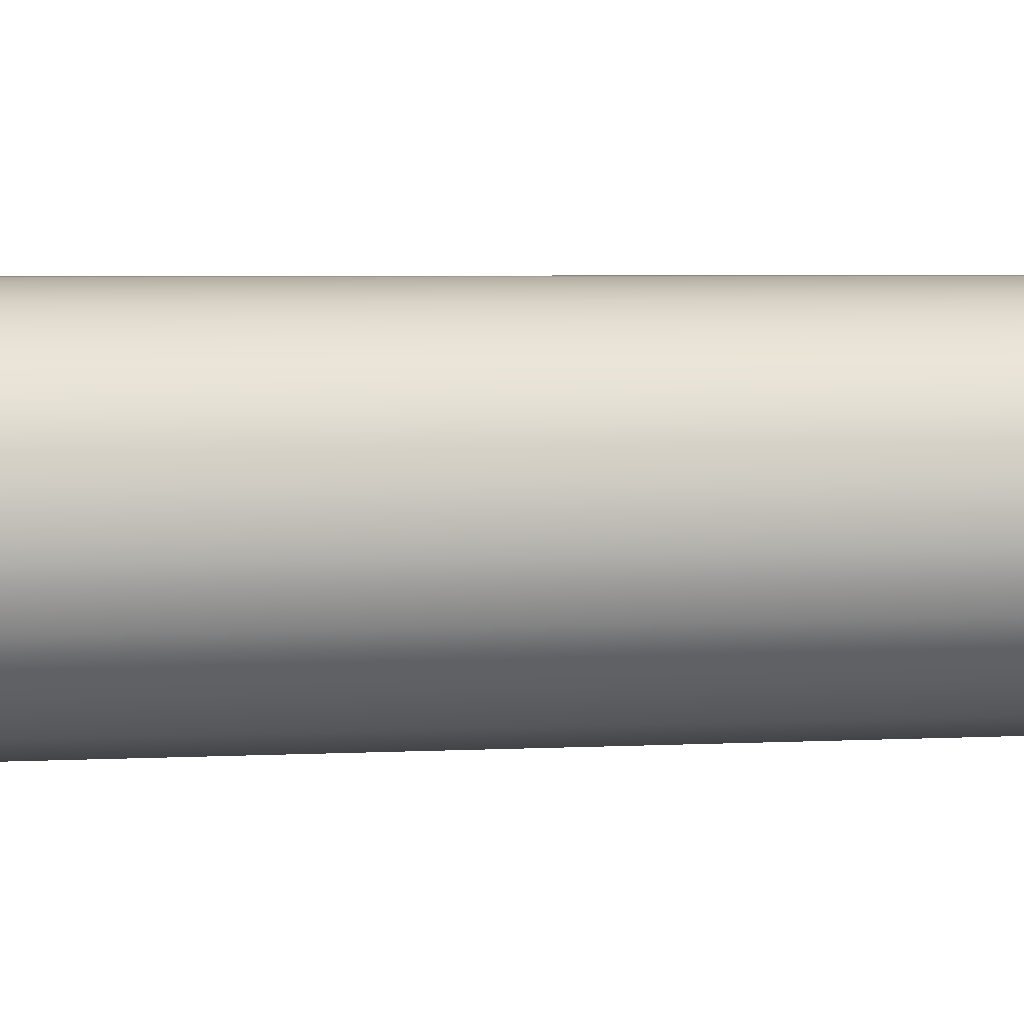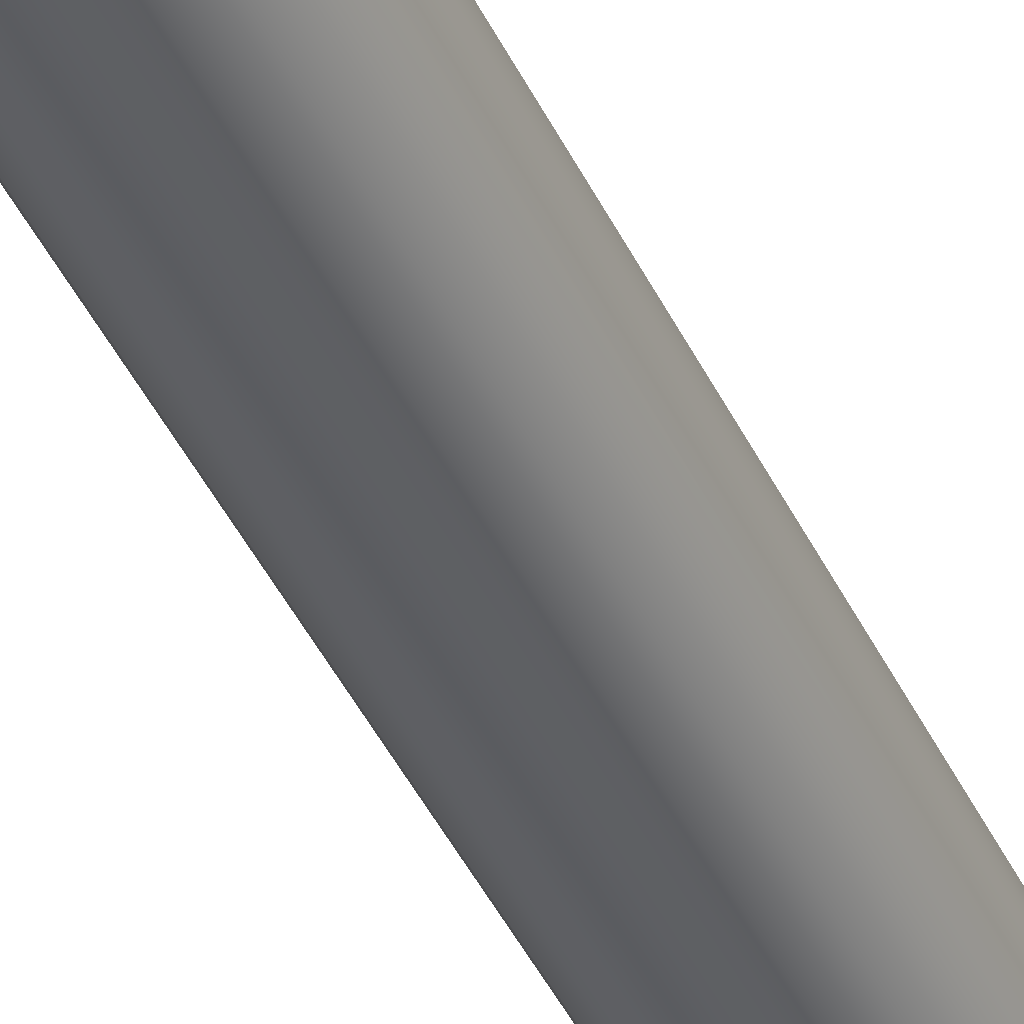
<metadata>
{"format":"obj","ext":"obj","renderer":"f3d","projection":"perspective","resolution":1024,"background":"white","views":[{"elev":-7.6,"azim":-84.3,"up":"+Y"},{"elev":-42.9,"azim":-156.1,"up":"+Y"}]}
</metadata>
<code>
g default
v 9.193 0.9303 -13.92
v 9.168 0.9804 -13.92
v 9.128 1.02 -13.92
v 9.078 1.046 -13.92
v 9.022 1.055 -13.92
v 8.967 1.046 -13.92
v 8.916 1.02 -13.92
v 8.877 0.9804 -13.92
v 8.851 0.9303 -13.92
v 8.842 0.8746 -13.92
v 8.851 0.819 -13.92
v 8.877 0.7688 -13.92
v 8.916 0.729 -13.92
v 8.967 0.7034 -13.92
v 9.022 0.6946 -13.92
v 9.078 0.7034 -13.92
v 9.128 0.729 -13.92
v 9.168 0.7688 -13.92
v 9.193 0.819 -13.92
v 9.202 0.8746 -13.92
v 9.178 0.9253 -11.68
v 9.155 0.9709 -11.68
v 9.118 1.007 -11.68
v 9.073 1.03 -11.68
v 9.022 1.038 -11.68
v 8.972 1.03 -11.68
v 8.926 1.007 -11.68
v 8.89 0.9709 -11.68
v 8.866 0.9253 -11.68
v 8.858 0.8746 -11.68
v 8.866 0.824 -11.68
v 8.89 0.7784 -11.68
v 8.926 0.7421 -11.68
v 8.972 0.7189 -11.68
v 9.022 0.7108 -11.68
v 9.073 0.7189 -11.68
v 9.118 0.7421 -11.68
v 9.155 0.7784 -11.68
v 9.178 0.824 -11.68
v 9.186 0.8746 -11.68
v 9.156 0.918 -9.434
v 9.136 0.9571 -9.434
v 9.105 0.9881 -9.434
v 9.065 1.008 -9.434
v 9.022 1.015 -9.434
v 8.979 1.008 -9.434
v 8.94 0.9881 -9.434
v 8.909 0.9571 -9.434
v 8.889 0.918 -9.434
v 8.882 0.8746 -9.434
v 8.889 0.8313 -9.434
v 8.909 0.7922 -9.434
v 8.94 0.7612 -9.434
v 8.979 0.7413 -9.434
v 9.022 0.7344 -9.434
v 9.065 0.7413 -9.434
v 9.105 0.7612 -9.434
v 9.136 0.7922 -9.434
v 9.156 0.8313 -9.434
v 9.162 0.8746 -9.434
v 9.127 0.9086 -7.011
v 9.111 0.9392 -7.011
v 9.087 0.9634 -7.011
v 9.056 0.979 -7.011
v 9.022 0.9844 -7.011
v 8.988 0.979 -7.011
v 8.958 0.9634 -7.011
v 8.933 0.9392 -7.011
v 8.918 0.9086 -7.011
v 8.912 0.8746 -7.011
v 8.918 0.8407 -7.011
v 8.933 0.8101 -7.011
v 8.958 0.7858 -7.011
v 8.988 0.7702 -7.011
v 9.022 0.7649 -7.011
v 9.056 0.7702 -7.011
v 9.087 0.7858 -7.011
v 9.111 0.8101 -7.011
v 9.127 0.8407 -7.011
v 9.132 0.8746 -7.011
v 9.047 0.8826 -3.241
v 9.043 0.8898 -3.241
v 9.037 0.8955 -3.241
v 9.03 0.8992 -3.241
v 9.022 0.9004 -3.241
v 9.014 0.8992 -3.241
v 9.007 0.8955 -3.241
v 9.001 0.8898 -3.241
v 8.998 0.8826 -3.241
v 8.996 0.8746 -3.241
v 8.998 0.8667 -3.241
v 9.001 0.8595 -3.241
v 9.007 0.8538 -3.241
v 9.014 0.8501 -3.241
v 9.022 0.8488 -3.241
v 9.03 0.8501 -3.241
v 9.037 0.8538 -3.241
v 9.043 0.8595 -3.241
v 9.047 0.8667 -3.241
v 9.048 0.8746 -3.241
v 9.029 0.8768 -2.722
v 9.028 0.8788 -2.722
v 9.026 0.8804 -2.722
v 9.024 0.8814 -2.722
v 9.022 0.8818 -2.722
v 9.02 0.8814 -2.722
v 9.018 0.8804 -2.722
v 9.016 0.8788 -2.722
v 9.015 0.8768 -2.722
v 9.015 0.8746 -2.722
v 9.015 0.8724 -2.722
v 9.016 0.8704 -2.722
v 9.018 0.8689 -2.722
v 9.02 0.8678 -2.722
v 9.022 0.8675 -2.722
v 9.024 0.8678 -2.722
v 9.026 0.8689 -2.722
v 9.028 0.8704 -2.722
v 9.029 0.8724 -2.722
v 9.029 0.8746 -2.722
v 9.022 0.8746 -2.722
g Chive
f 1 2 22 21
f 2 3 23 22
f 3 4 24 23
f 4 5 25 24
f 5 6 26 25
f 6 7 27 26
f 7 8 28 27
f 8 9 29 28
f 9 10 30 29
f 10 11 31 30
f 11 12 32 31
f 12 13 33 32
f 13 14 34 33
f 14 15 35 34
f 15 16 36 35
f 16 17 37 36
f 17 18 38 37
f 18 19 39 38
f 19 20 40 39
f 20 1 21 40
f 21 22 42 41
f 22 23 43 42
f 23 24 44 43
f 24 25 45 44
f 25 26 46 45
f 26 27 47 46
f 27 28 48 47
f 28 29 49 48
f 29 30 50 49
f 30 31 51 50
f 31 32 52 51
f 32 33 53 52
f 33 34 54 53
f 34 35 55 54
f 35 36 56 55
f 36 37 57 56
f 37 38 58 57
f 38 39 59 58
f 39 40 60 59
f 40 21 41 60
f 41 42 62 61
f 42 43 63 62
f 43 44 64 63
f 44 45 65 64
f 45 46 66 65
f 46 47 67 66
f 47 48 68 67
f 48 49 69 68
f 49 50 70 69
f 50 51 71 70
f 51 52 72 71
f 52 53 73 72
f 53 54 74 73
f 54 55 75 74
f 55 56 76 75
f 56 57 77 76
f 57 58 78 77
f 58 59 79 78
f 59 60 80 79
f 60 41 61 80
f 61 62 82 81
f 62 63 83 82
f 63 64 84 83
f 64 65 85 84
f 65 66 86 85
f 66 67 87 86
f 67 68 88 87
f 68 69 89 88
f 69 70 90 89
f 70 71 91 90
f 71 72 92 91
f 72 73 93 92
f 73 74 94 93
f 74 75 95 94
f 75 76 96 95
f 76 77 97 96
f 77 78 98 97
f 78 79 99 98
f 79 80 100 99
f 80 61 81 100
f 81 82 102 101
f 82 83 103 102
f 83 84 104 103
f 84 85 105 104
f 85 86 106 105
f 86 87 107 106
f 87 88 108 107
f 88 89 109 108
f 89 90 110 109
f 90 91 111 110
f 91 92 112 111
f 92 93 113 112
f 93 94 114 113
f 94 95 115 114
f 95 96 116 115
f 96 97 117 116
f 97 98 118 117
f 98 99 119 118
f 99 100 120 119
f 100 81 101 120
f 101 102 121
f 102 103 121
f 103 104 121
f 104 105 121
f 105 106 121
f 106 107 121
f 107 108 121
f 108 109 121
f 109 110 121
f 110 111 121
f 111 112 121
f 112 113 121
f 113 114 121
f 114 115 121
f 115 116 121
f 116 117 121
f 117 118 121
f 118 119 121
f 119 120 121
f 120 101 121

</code>
